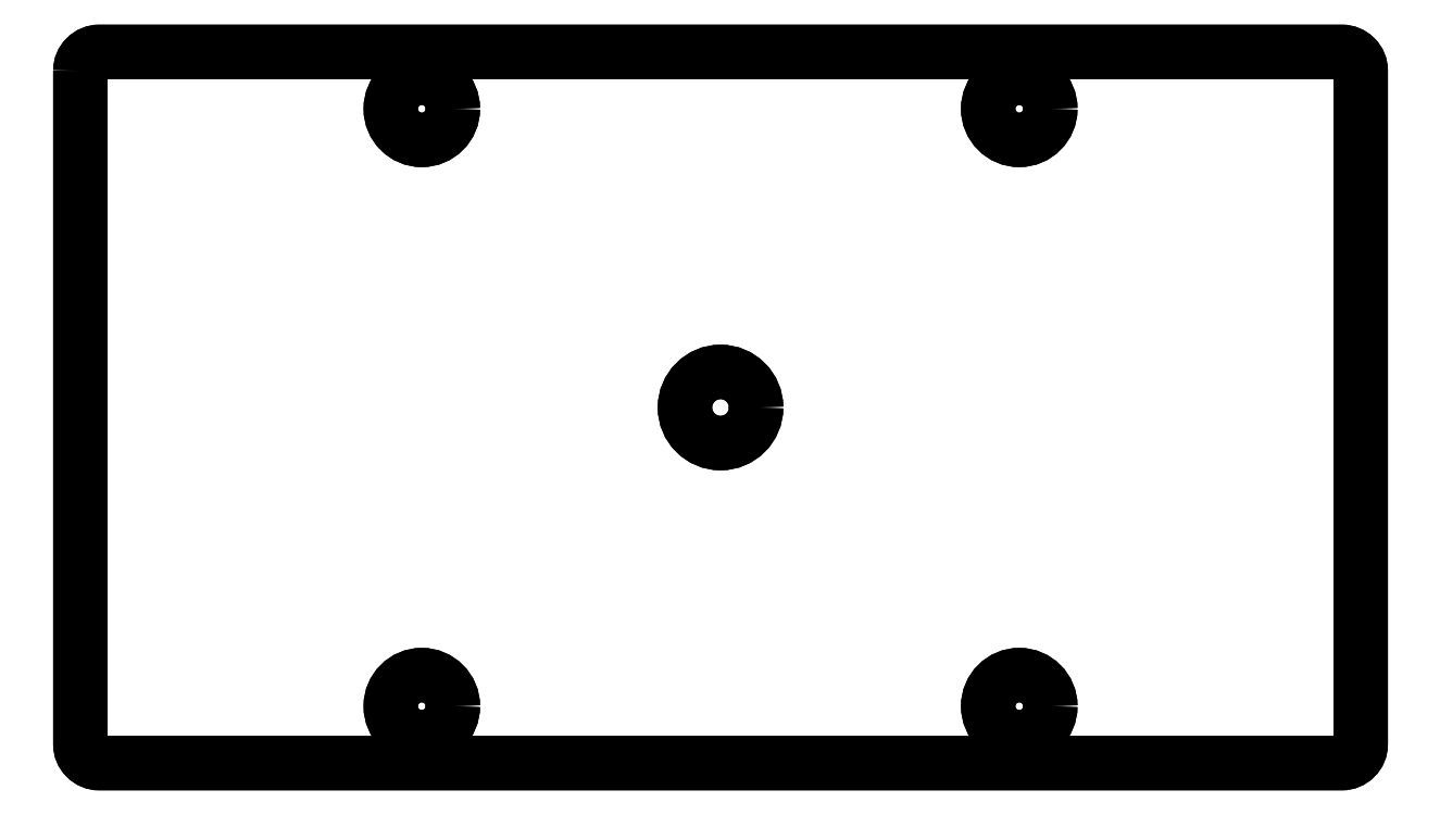
<metadata>
{"format":"dxf","ext":"dxf","renderer":"ezdxf+matplotlib","layout":"modelspace","background":"white","min_lineweight":24,"dpi":150}
</metadata>
<code>
0
SECTION
2
ENTITIES
0
CIRCLE
8
0
10
-1.8
20
0.3002
30
0
40
0.1638
0
CIRCLE
8
0
10
-4.95
20
0.3002
30
0
40
0.1638
0
CIRCLE
8
0
10
-4.95
20
3.45
30
0
40
0.1638
0
CIRCLE
8
0
10
-1.8
20
3.45
30
0
40
0.1638
0
CIRCLE
8
0
10
-3.375
20
1.875
30
0
40
0.1875
0
LWPOLYLINE
8
0
90
8
70
1
43
0
10
-6.75
20
3.65
42
-0.4142
10
-6.65
20
3.75
10
-0.1
20
3.75
42
-0.4142
10
0
20
3.65
10
1.748e-16
20
0.1
42
-0.4142
10
-0.1
20
0
10
-6.65
20
-6.556e-17
42
-0.4142
10
-6.75
20
0.1
0
CIRCLE
8
0
10
-1.8
20
0.3002
30
0
40
0.1638
0
CIRCLE
8
0
10
-4.95
20
0.3002
30
0
40
0.1638
0
CIRCLE
8
0
10
-4.95
20
3.45
30
0
40
0.1638
0
CIRCLE
8
0
10
-1.8
20
3.45
30
0
40
0.1638
0
CIRCLE
8
0
10
-3.375
20
1.875
30
0
40
0.1875
0
LWPOLYLINE
8
0
90
8
70
1
43
0
10
-6.75
20
3.65
42
-0.4142
10
-6.65
20
3.75
10
-0.1
20
3.75
42
-0.4142
10
1.093e-17
20
3.65
10
1.748e-16
20
0.1
42
-0.4142
10
-0.1
20
0
10
-6.65
20
-3.497e-16
42
-0.4142
10
-6.75
20
0.1
0
ENDSEC
0
EOF

</code>
